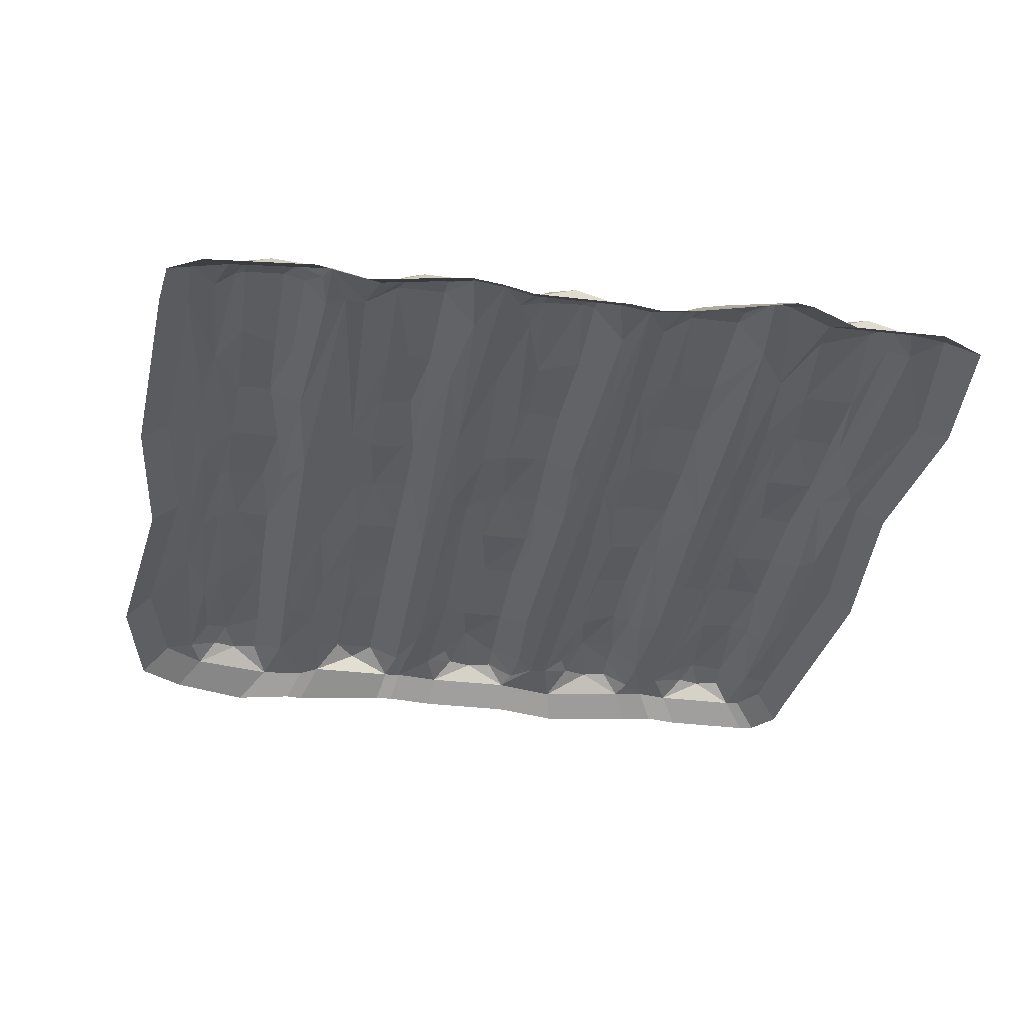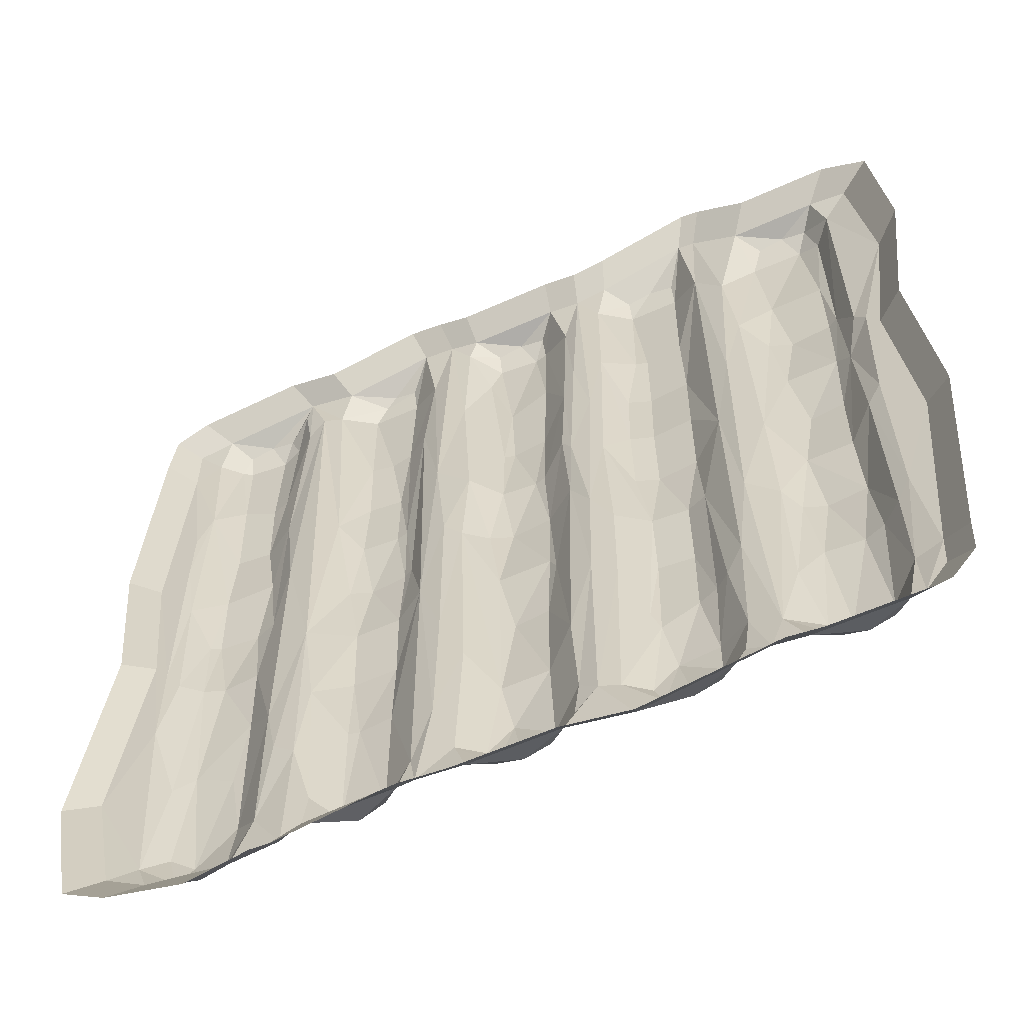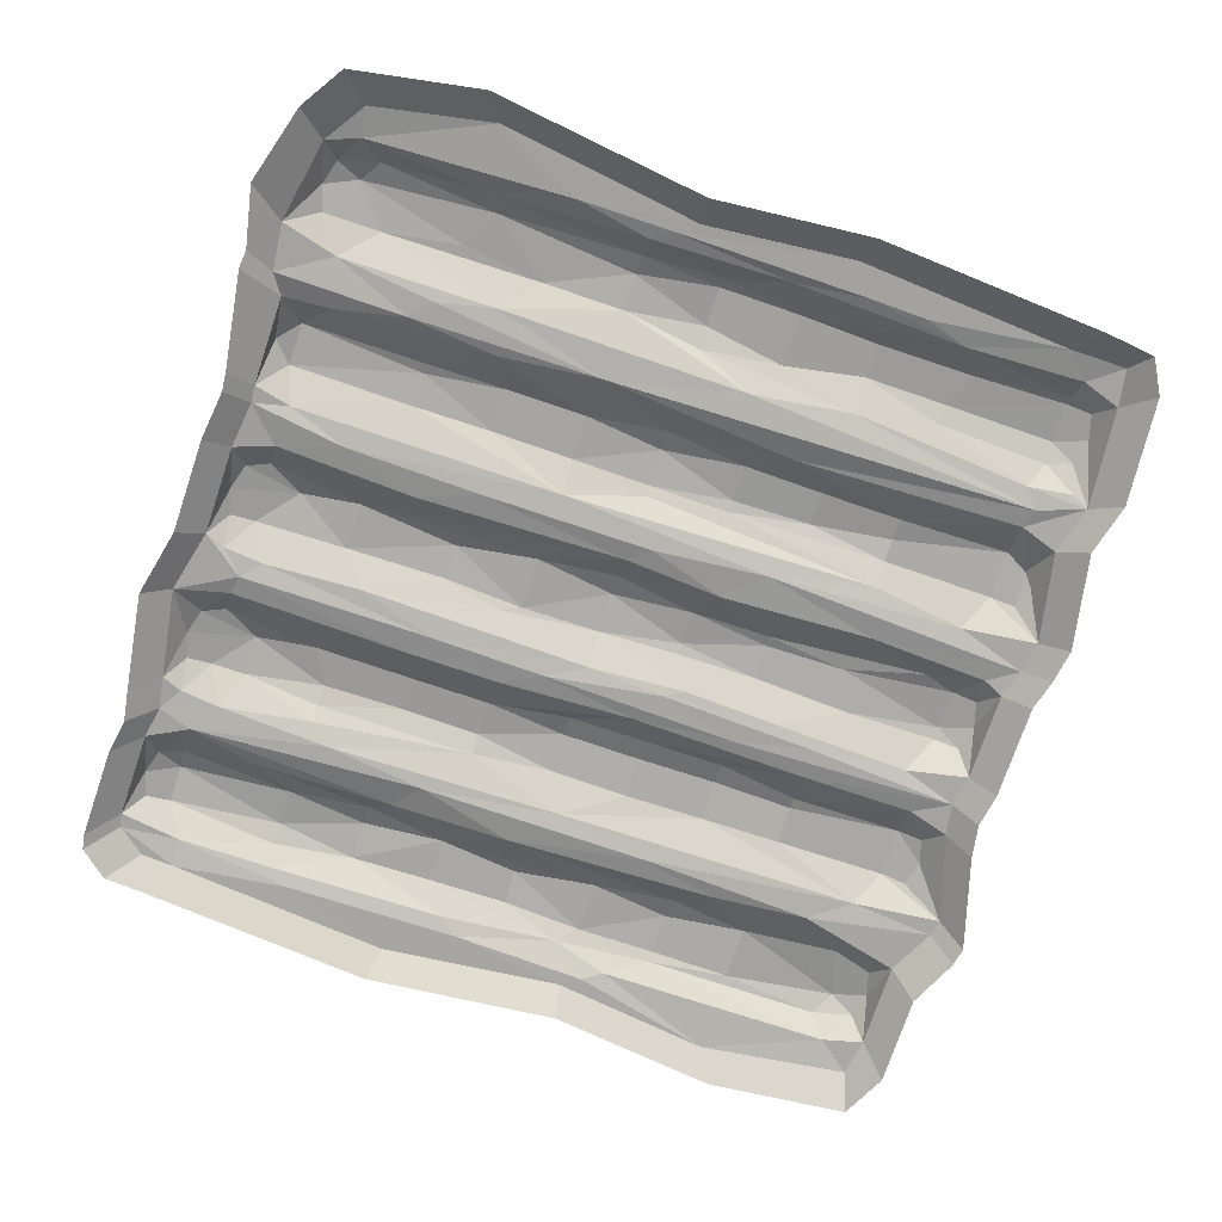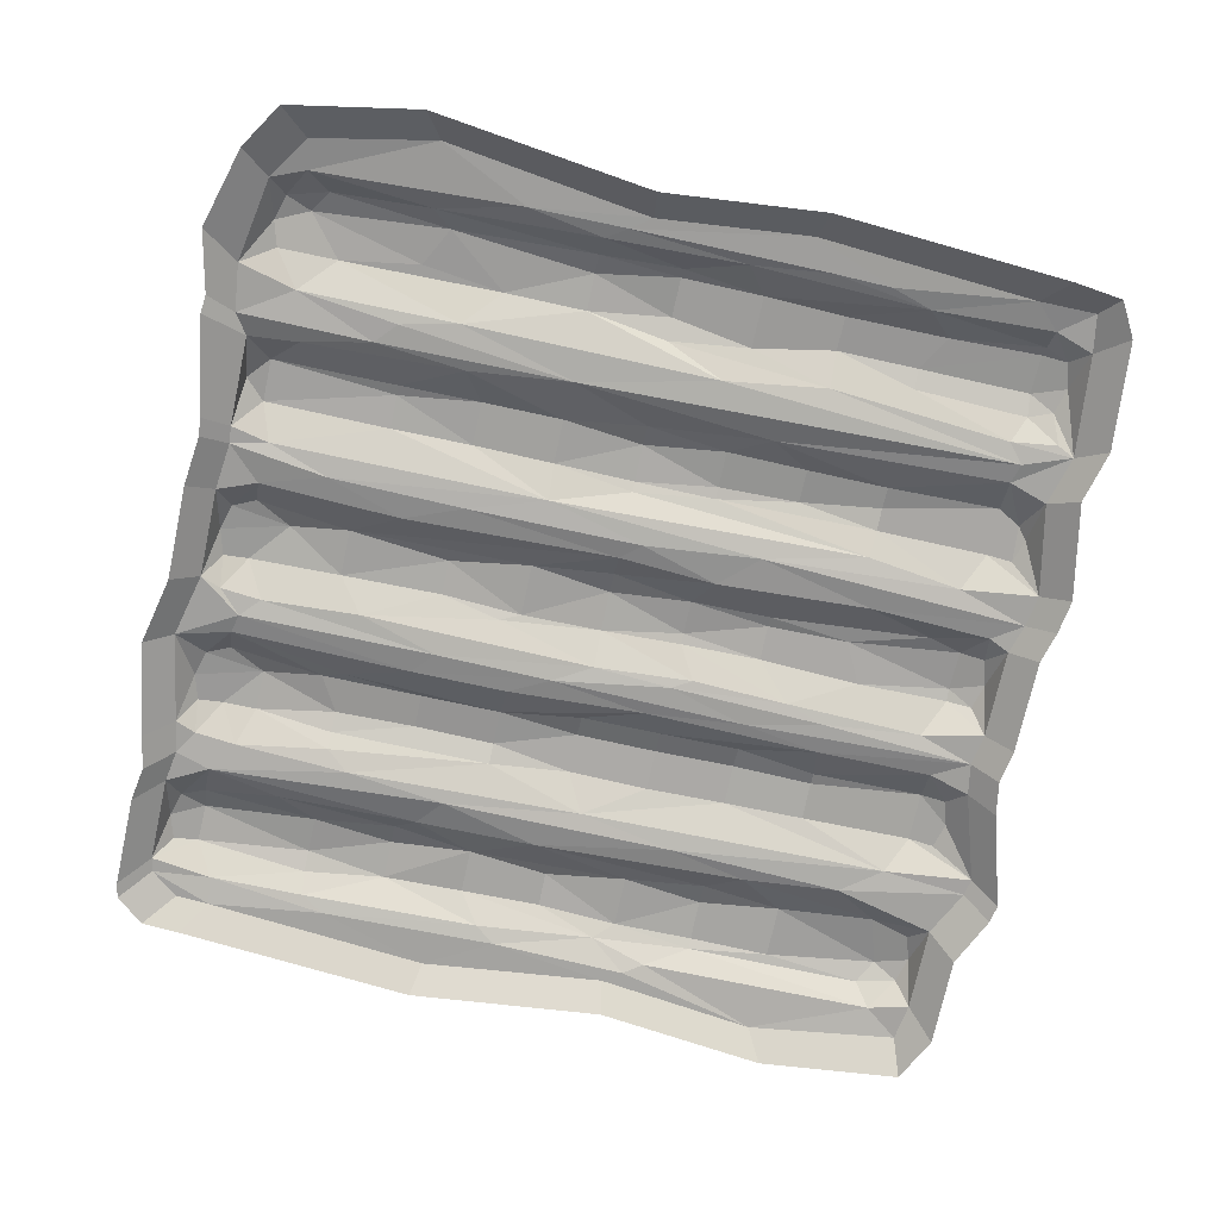
<metadata>
{"format":"obj","ext":"obj","renderer":"f3d","projection":"perspective","resolution":1024,"background":"white","views":[{"elev":-34.3,"azim":-9.1,"up":"+Y"},{"elev":-59.6,"azim":24.7,"up":"+Z"},{"elev":-73.4,"azim":-108.6,"up":"+Y"},{"elev":-71.8,"azim":-102.2,"up":"+Y"}]}
</metadata>
<code>
v 0 -0 500.5
v 403.5 1.286 438.6
v 416.4 6.379 160.4
v 319.9 -0 504
v 312.8 2.928 402.8
v 389.6 1.192 110.6
v 386.5 3.319 37.18
v 314.1 3.19 137.7
v 377.5 0 -2.116
v 220.7 -0 504.1
v 216 2.981 113.3
v 278.3 0 -2.142
v 121.6 -0 501.7
v 180 5.856 404
v 185.3 2.928 200.4
v 185.5 3.044 24.56
v 115.7 3.19 134.5
v 24.4 -0 504.4
v 78.44 0 -12.14
v 364.5 15.81 406.3
v 264.6 16.09 82.68
v 136.4 15.81 95.62
v 425.6 14.26 147.4
v 426.4 14.32 22.76
v 447.8 13.53 3.343
v 348.7 13.53 498.6
v 364.5 17.51 478.3
v 340.3 17.57 406.3
v 365.5 17.51 354.6
v 339.8 19.45 354.6
v 365.7 15.81 302.8
v 339.7 17.57 302.8
v 325.4 12.88 302.8
v 339.9 19.45 251
v 325.9 14.26 251
v 339.9 19.84 45.46
v 326.1 14.32 22.76
v 348.7 13.53 3.343
v 249.5 13.53 498.6
v 266.6 16.09 419.3
v 240.7 17.57 406.3
v 241.8 19.45 354.6
v 264.1 15.81 302.8
v 240.7 19.45 251
v 226.7 14.26 251
v 241.8 19.45 147.4
v 240.7 19.84 45.46
v 226.7 14.32 22.76
v 249.5 13.53 3.343
v 165.8 17.51 478.3
v 150.4 18.16 406.3
v 166 15.81 302.8
v 142.3 19.45 251
v 128.8 14.26 251
v 143.1 17.57 95.62
v 150.4 13.53 3.343
v 51.26 13.53 498.6
v 73.74 14.32 479.2
v 67.81 15.81 302.8
v 74.02 14.26 251
v 43.25 17.57 199.2
v 30.48 12.88 199.2
v 42.53 19.41 24.06
v 28.05 14.6 33.28
v 51.26 13.53 3.343
v 19.46 2.928 402.7
v 9.837 0.319 338.5
v 15.78 2.981 288.8
v 23.7 9.37 95.62
v -3.049 0 15.74
v 474.3 9.538 289.8
v 511.7 -0 183.4
v 490 0.2981 112.4
v 497.7 -0 17.44
v 388.5 -0 519.5
v 398.3 0.617 325.9
v 397.3 0.617 175
v 398.2 0 1.381
v 383.4 2.273 10.88
v 287.7 3.319 464.8
v 299.1 -0 500.6
v 293.1 1.171 401.3
v 282.4 2.981 314.1
v 319.6 0 -11.91
v 284.2 2.273 10.81
v 187.6 3.319 464.7
v 216.5 2.981 314.1
v 190.2 0 1.352
v 88.72 3.319 470.5
v 119.6 6.17 328.7
v 120.4 6.638 31.98
v 108.9 0 -8.685
v 474.7 -0 504.4
v 471 14.26 354.6
v 369.1 12.88 95.62
v 365.4 17.86 45.3
v 266.3 17.51 251
v 271.7 13.11 186.2
v 136.1 15.81 406.3
v 121.6 0 0.338
v 80.23 6.484 354.6
v 24.4 0 -2.438
v 447.8 13.53 498.6
v 471 14.6 468.7
v 464.8 15.81 406.3
v 430.8 15.81 406.3
v 438.8 19.45 354.6
v 464.3 15.81 302.8
v 440.2 19.45 251
v 462.2 15.81 199.2
v 433.4 15.81 199.2
v 464 17.51 147.4
v 439.2 19.45 147.4
v 298.9 0.6484 151.1
v 235 17.51 354.6
v 462.2 17.51 251
v 469 12.88 95.62
v 456 17.57 95.62
v 432.3 15.81 95.62
v 439.5 19.41 24.06
v 463.5 17.51 23.7
v 431.9 13.23 8.026
v 364.6 13.23 493.9
v 332.8 17.51 478.3
v 332.8 15.81 406.3
v 325.7 14.26 354.6
v 365.4 17.51 251
v 356.5 17.57 199.2
v 333.7 15.81 199.2
v 356.3 19.45 147.4
v 334.1 17.51 147.4
v 356.5 17.57 95.62
v 333.3 16.09 82.68
v 365.3 17.51 23.7
v 332.3 13.23 8.026
v 232.7 17.51 478.3
v 266 13.23 493.9
v 258.4 19.41 477.9
v 264.1 17.51 354.6
v 257.2 17.57 302.8
v 235 15.81 302.8
v 266.3 15.81 199.2
v 232.7 15.81 199.2
v 264.1 17.51 147.4
v 266.3 17.51 23.7
v 233 13.23 8.026
v 165.9 13.23 493.9
v 135 17.51 478.3
v 164.7 15.81 406.3
v 157.9 19.45 354.6
v 136.1 17.51 354.6
v 158.5 17.57 302.8
v 134.8 15.81 302.8
v 166 17.51 251
v 164.7 15.81 199.2
v 136.1 15.81 199.2
v 164.4 17.51 147.4
v 136.4 17.51 147.4
v 164.4 15.81 95.62
v 136.8 16.56 15.71
v 164 16.56 15.71
v 67.54 13.23 493.9
v 59.96 19.41 477.9
v 34.76 17.51 478.3
v 58.93 17.57 406.3
v 36.25 16.09 419.3
v 58.93 19.45 354.6
v 36.7 17.51 354.6
v 34.72 15.81 302.8
v 60.04 19.45 251
v 34.6 17.51 251
v 60.04 17.57 95.62
v 34.93 16.09 108.6
v 34.98 13.23 8.026
v 0 -0 463.8
v 16.34 3.044 480
v 10.65 0.3085 375.8
v -9.612 -0 323.5
v 9.307 0.2981 213.2
v 0 -0 226
v 9.637 0.3242 151.2
v -18.21 -0 93.38
v 18.4 2.928 199.8
v 16.27 3.044 18.8
v 482.8 3.044 478.6
v 499.1 -0 500.5
v 483.5 3.085 326.3
v 512 -0 403.9
v 491 0.2981 313.7
v 499.1 -0 301.3
v 478.8 2.981 213
v 488.2 0.3085 226
v 481.2 2.928 97.42
v 481.6 3.319 36.5
v 499.1 -0 38.87
v 483.8 0 -0.5663
v 474.7 0 -2.367
v 384.7 3.319 465
v 419 -0 504.1
v 386.8 3.19 263.6
v 409.8 3.085 376.4
v 378.2 5.856 95.62
v 414.6 3.19 238.5
v 406 1.155 23.75
v 312.9 3.044 477.7
v 303.8 1.297 352
v 284.9 3.085 376
v 289.2 1.171 301.3
v 300.3 0.617 226
v 286.6 3.242 251
v 310.2 2.981 289
v 283.6 2.928 99.62
v 314.2 2.928 200.3
v 287.1 3.319 37.06
v 311.8 3.044 22.38
v 201.5 -0 510
v 214.9 2.273 491.2
v 211.6 2.981 413.5
v 193.8 1.276 338.3
v 200.8 0.6379 263.5
v 200.7 0.6484 151.2
v 212.4 3.242 251
v 199.1 0.6431 63.86
v 212.3 3.044 22.41
v 220.7 0 -2.142
v 84.55 2.273 499.8
v 100.8 0.5774 480.5
v 113.8 3.044 477.3
v 88.72 2.981 288.8
v 108.2 1.171 200.8
v 95.76 1.192 88.79
v 88.5 3.044 24.55
v 109.7 1.237 76.24
v 431.5 13.23 493.9
v 424.6 14.26 354.6
v 463.6 13.23 8.026
v 419 0 -2.024
v 332.7 13.23 493.9
v 377.5 -0 521.7
v 369.1 12.88 199.2
v 328.3 12.88 95.62
v 365 13.23 8.026
v 233 13.23 493.9
v 278.3 -0 504.1
v 266.4 17.51 478.3
v 226 14.55 456.9
v 266 13.23 8.026
v 143 16.26 492.7
v 180.7 -0 513.3
v 150.4 13.53 498.6
v 172 14.26 251
v 179.2 0 0.338
v 34.98 13.23 493.9
v 89.81 -0 510.6
v 28.78 14.32 479.2
v 28.5 14.26 251
v 66.48 15.81 199.2
v 68.26 17.86 45.3
v 67.54 13.23 8.026
v 424.6 14.6 468.7
v 464.1 13.23 493.9
v 456.5 19.41 477.9
v 464.8 17.51 354.6
v 431.3 15.81 302.8
v 299.1 0.5774 25.23
v 87.88 3.085 125.5
v 417.6 6.183 69.79
v 234.5 16.09 82.68
v 71.15 12.88 406.3
v 66.48 17.51 147.4
v -13.67 -13.5 510.2
v 8.493 -13.5 522.3
v -17.63 -13.5 224.3
v -35.84 -13.5 81.82
v -20.68 -13.5 -1.988
v 8.493 -13.5 -20.34
v 490.6 -13.5 522.3
v 520.1 -13.5 507.3
v 386.5 -13.5 -20
v 408.7 -13.5 -16.25
v 431 -13.5 -19.9
v 302.6 -13.5 518.2
v 324.8 -13.5 521.9
v 198 -13.5 527.7
v 218.7 -13.5 522
v 78.62 -13.5 528.3
v 112.6 -13.5 519.4
v 59.82 -13.5 -34.9
v 99.11 -13.5 -26.32
v 431 -13.5 521.9
v 490.6 -13.5 -20.27
v 386.5 -13.5 539.6
v 324.6 -13.5 -29.79
v 280.4 -13.5 522
v 280.4 -13.5 -20.03
v 218.7 -13.5 -20.03
v 175.7 -13.5 531.2
v 174.2 -13.5 -17.37
v 110.9 -13.5 -27.41
v -27.24 -13.5 327.9
v 529.6 -13.5 414.5
v 529.4 -13.5 179
v 516.7 -13.5 304.8
v 515.4 -13.5 -0.1859
v 500.3 -13.5 -18.34
v -17.63 -13.5 478.9
v 516.7 -13.5 23.89
v 398.3 -13.5 537.2
v 186.1 -13.5 -16.29
f 234 103 262 260
f 261 104 262
f 103 261 262
f 260 262 106
f 262 104 105
f 262 105 106
f 106 105 263 107
f 107 108 264
f 107 263 108
f 108 116 109
f 264 108 109
f 264 109 111
f 109 116 110 111
f 111 113 23
f 111 110 112
f 111 112 113
f 23 113 119
f 113 112 118
f 112 117 118
f 119 113 118
f 119 120 24
f 119 118 120
f 118 121 120
f 118 117 121
f 120 121 236 25
f 24 120 122
f 120 25 122
f 238 26 124
f 26 123 27 124
f 124 27 20 28
f 124 28 125
f 125 28 30 126
f 28 20 29 30
f 126 30 32 33
f 30 29 31 32
f 32 31 127 34
f 33 32 34 35
f 34 127 128
f 127 240 128
f 35 34 129
f 34 128 129
f 128 240 95 130
f 129 128 130 131
f 131 130 132 133
f 130 95 132
f 132 96 36
f 132 95 96
f 133 132 36
f 133 36 37
f 36 96 134
f 36 134 242 38
f 37 36 135
f 36 38 135
f 243 39 138 136
f 137 245 138
f 39 137 138
f 136 138 41
f 138 245 40
f 138 40 41
f 246 41 115
f 41 40 139 42
f 115 41 42
f 42 140 141
f 115 42 141
f 139 43 140
f 42 139 140
f 140 97 44
f 140 43 97
f 141 44 45
f 141 140 44
f 44 142 143
f 45 44 143
f 44 97 142
f 142 144 46
f 143 142 46
f 46 21 268
f 46 144 21
f 268 21 47
f 268 47 48
f 47 21 145
f 47 145 247 49
f 48 47 146
f 47 49 146
f 248 147 50 148
f 148 50 149 51
f 148 51 99
f 51 149 150
f 149 52 150
f 99 51 150 151
f 151 150 152 153
f 150 52 152
f 152 154 53
f 152 52 154
f 153 53 54
f 153 152 53
f 53 154 155
f 54 53 156
f 53 155 156
f 156 155 157 158
f 158 157 55
f 158 55 22
f 157 159 55
f 22 55 160
f 55 161 160
f 55 159 161
f 160 161 56
f 253 57 163 164
f 162 58 163
f 57 162 163
f 163 58 269 165
f 164 163 165
f 164 165 166
f 165 269 167
f 166 165 167 168
f 168 167 59 169
f 59 60 170
f 169 59 170 171
f 170 257 61
f 170 60 257
f 171 61 62
f 171 170 61
f 61 257 270
f 62 61 173
f 61 270 173
f 173 270 172
f 172 270 258
f 172 258 63
f 64 173 63
f 173 172 63
f 63 258 259 65
f 64 63 174
f 63 65 174
f 175 1 176
f 176 1 18
f 175 176 66
f 178 175 177
f 177 175 66
f 178 177 67
f 67 177 66
f 67 66 68
f 180 178 179
f 178 67 179
f 179 67 68
f 179 68 183
f 181 179 183
f 182 180 181
f 180 179 181
f 181 183 69
f 182 181 184
f 184 181 69
f 184 102 70
f 184 70 182
f 185 188 187
f 185 93 186
f 188 185 186
f 189 187 188
f 71 189 192
f 71 187 189
f 189 188 190
f 191 192 73
f 191 71 192
f 192 189 190
f 192 190 72
f 73 192 72
f 193 191 73
f 193 73 194
f 194 73 195
f 195 73 72
f 74 196 195
f 196 197 194
f 195 196 194
f 198 75 2
f 198 239 75
f 2 75 199
f 198 2 76
f 76 2 201
f 200 76 77
f 200 198 76
f 76 201 203
f 6 200 77
f 77 76 203
f 77 203 3
f 7 202 6
f 6 77 204
f 204 77 3
f 204 237 78
f 78 9 79
f 7 78 79
f 204 78 7 6
f 80 244 81
f 81 4 205
f 82 81 206
f 82 80 81
f 81 205 5
f 206 81 5
f 207 82 208
f 208 82 206
f 83 207 208
f 206 5 211
f 208 206 209
f 209 206 211
f 210 83 208
f 209 211 213
f 210 208 209
f 8 209 213
f 212 210 114
f 210 209 114
f 114 209 8
f 114 8 265
f 214 212 114
f 265 8 215
f 215 84 265
f 265 84 12
f 265 12 85
f 265 85 214
f 114 265 214
f 86 249 216
f 216 10 217
f 216 217 218
f 14 86 219
f 219 86 216
f 15 14 219
f 219 218 87
f 219 216 218
f 220 219 87
f 15 219 220
f 220 87 222
f 221 15 220
f 16 15 223
f 15 221 223
f 221 220 222
f 221 222 11
f 223 221 11
f 224 223 11
f 224 88 223
f 224 225 88
f 88 252 16
f 223 88 16
f 226 254 89
f 89 254 227
f 254 13 228
f 227 254 228
f 227 228 90
f 101 89 227
f 101 227 229
f 229 227 230
f 230 227 90
f 266 229 230
f 266 230 231
f 231 230 233
f 233 230 17
f 232 266 231
f 17 91 233
f 91 100 92 233
f 233 92 232
f 92 19 232
f 233 232 231
f 199 93 103
f 234 199 103
f 93 261 103
f 93 185 261
f 185 104 261
f 2 199 260
f 260 199 234
f 185 94 104
f 104 94 105
f 201 2 260
f 201 260 106
f 185 187 94
f 94 263 105
f 235 201 106
f 235 106 107
f 187 71 94
f 94 71 108
f 94 108 263
f 203 201 235
f 235 107 264
f 71 116 108
f 203 235 264
f 191 110 71
f 71 110 116
f 3 203 111
f 203 264 111
f 110 191 112
f 23 3 111
f 191 193 112
f 193 117 112
f 267 3 23
f 267 23 119
f 193 194 117
f 204 3 267
f 267 119 24
f 194 197 121
f 121 197 236
f 117 194 121
f 236 197 25
f 197 237 25
f 237 122 25
f 237 204 122
f 204 267 24
f 204 24 122
f 238 4 26
f 4 239 26
f 239 123 26
f 239 198 27
f 198 20 27
f 239 27 123
f 205 4 238
f 124 205 238
f 205 124 125
f 5 205 125
f 198 29 20
f 5 125 126
f 198 200 29
f 200 31 29
f 211 5 33
f 5 126 33
f 200 127 31
f 211 33 35
f 127 200 240
f 213 211 129
f 211 35 129
f 6 240 200
f 6 202 240
f 240 202 95
f 8 213 129
f 8 129 241
f 241 129 131
f 241 131 133
f 202 7 96
f 202 96 95
f 215 8 241
f 215 241 133
f 7 79 134
f 79 9 242
f 134 79 242
f 96 7 134
f 242 9 38
f 9 84 38
f 84 135 38
f 84 215 135
f 215 133 37
f 215 37 135
f 243 10 39
f 10 244 39
f 244 137 39
f 244 80 245
f 80 207 245
f 244 245 137
f 218 217 246
f 246 217 136
f 217 10 243
f 136 217 243
f 246 136 41
f 80 82 207
f 207 40 245
f 207 139 40
f 87 218 115
f 115 218 246
f 207 83 43
f 207 43 139
f 87 115 141
f 83 210 97
f 83 97 43
f 222 87 45
f 45 87 141
f 98 142 97
f 97 210 98
f 210 212 98
f 98 144 142
f 222 45 143
f 212 21 144
f 98 212 144
f 11 222 268
f 222 143 268
f 268 143 46
f 212 214 21
f 214 85 145
f 85 12 247
f 145 85 247
f 214 145 21
f 12 225 49
f 247 12 49
f 225 146 49
f 225 224 146
f 224 11 268 48
f 224 48 146
f 248 13 250
f 13 249 250
f 249 147 250
f 250 147 248
f 249 86 50
f 86 149 50
f 249 50 147
f 228 13 248
f 228 248 148
f 99 228 148
f 86 14 149
f 90 228 99
f 14 52 149
f 90 99 151
f 90 151 153
f 15 251 14
f 251 154 52
f 14 251 52
f 230 90 54
f 54 90 153
f 251 15 155
f 251 155 154
f 17 230 156
f 156 230 54
f 155 15 157
f 15 16 159
f 15 159 157
f 22 17 158
f 17 156 158
f 91 17 22
f 16 252 161
f 16 161 159
f 252 100 56
f 56 100 160
f 252 56 161
f 91 22 160
f 100 91 160
f 253 18 57
f 18 254 57
f 254 162 57
f 254 226 162
f 226 89 58
f 89 269 58
f 226 58 162
f 66 176 255
f 176 18 253
f 255 176 253
f 255 253 164
f 166 255 164
f 66 255 166
f 89 101 269
f 269 101 167
f 66 166 168
f 68 66 169
f 169 66 168
f 101 59 167
f 229 60 101
f 101 60 59
f 183 68 256
f 256 68 169
f 256 169 171
f 229 257 60
f 183 256 62
f 62 256 171
f 229 266 257
f 69 62 173
f 257 266 270
f 183 62 69
f 266 258 270
f 69 173 64
f 232 19 259
f 232 259 258
f 266 232 258
f 19 102 65
f 259 19 65
f 102 174 65
f 102 184 174
f 184 69 64
f 184 64 174
f 18 1 271 272
f 180 182 274 273
f 70 102 276 275
f 186 93 277 278
f 9 78 280 279
f 78 237 281 280
f 4 81 282 283
f 10 216 284 285
f 13 254 286 287
f 19 92 289 288
f 93 199 290 277
f 237 197 291 281
f 239 4 283 292
f 84 9 279 293
f 244 10 285 294
f 225 12 295 296
f 249 13 287 297
f 100 252 298 299
f 254 18 272 286
f 102 19 288 276
f 178 180 273 300
f 188 186 278 301
f 72 190 303 302
f 196 74 304 305
f 1 175 306 271
f 175 178 300 306
f 182 70 275 274
f 190 188 301 303
f 195 72 302 307
f 74 195 307 304
f 197 196 305 291
f 75 239 292 308
f 199 75 308 290
f 81 244 294 282
f 12 84 293 295
f 216 249 297 284
f 88 225 296 309
f 252 88 309 298
f 92 100 299 289

</code>
